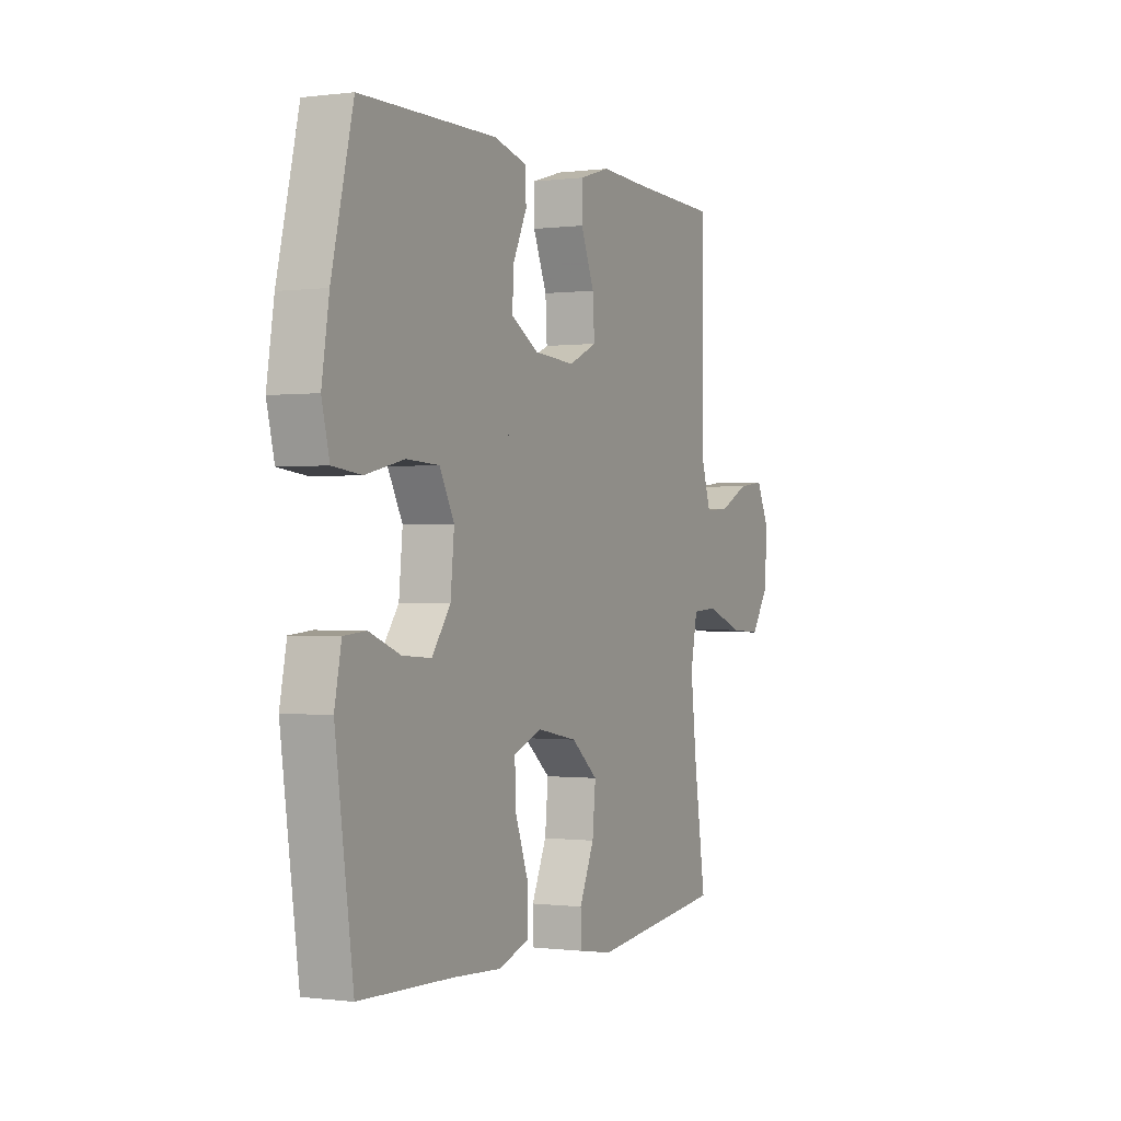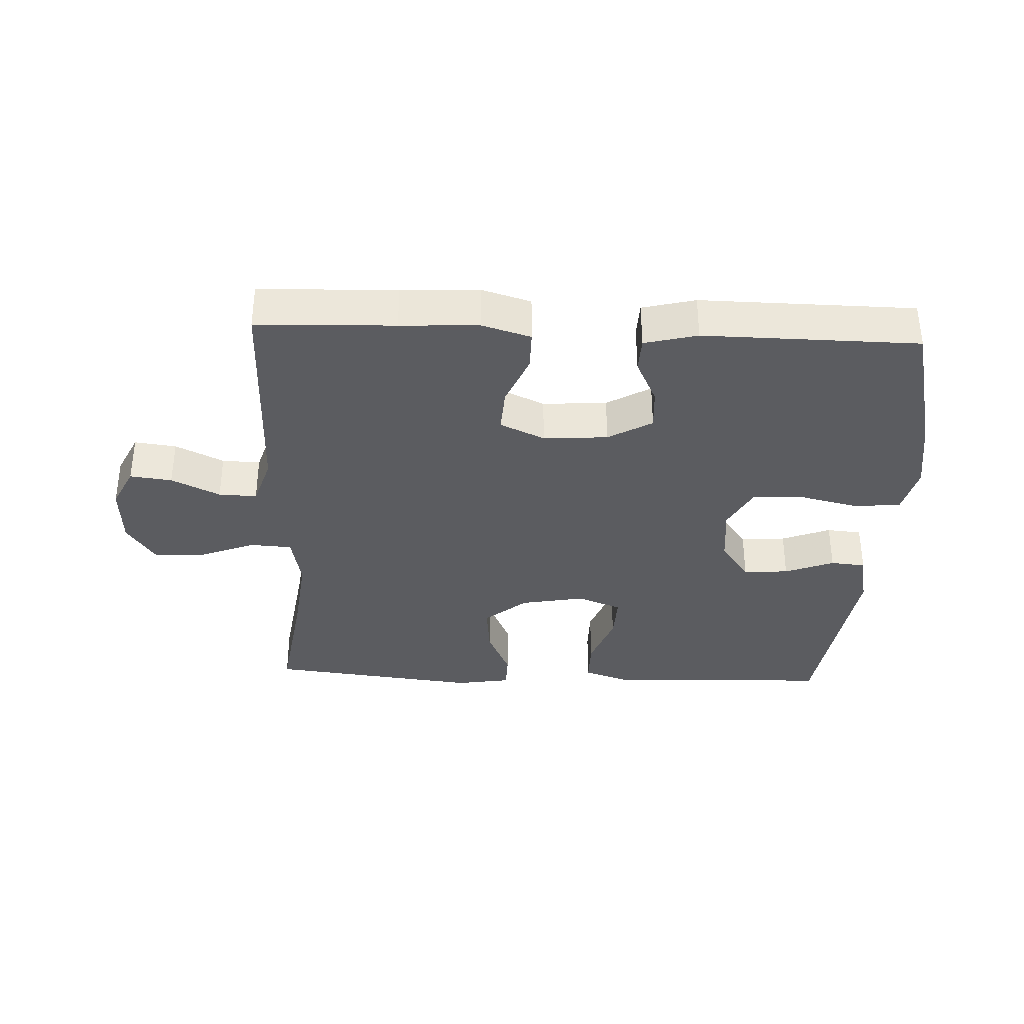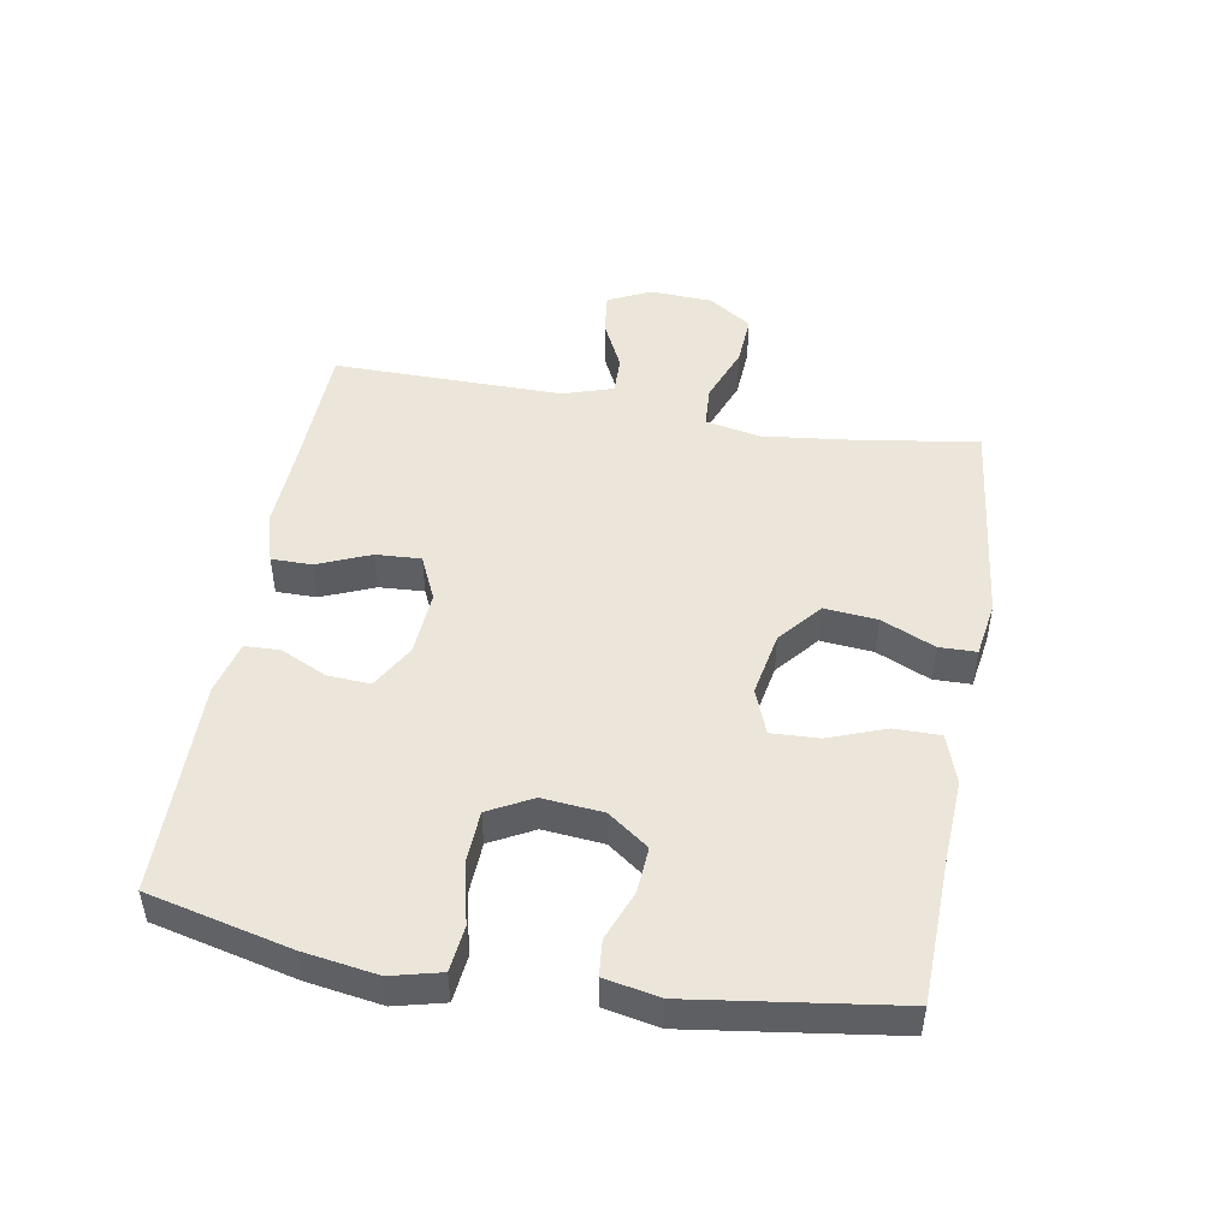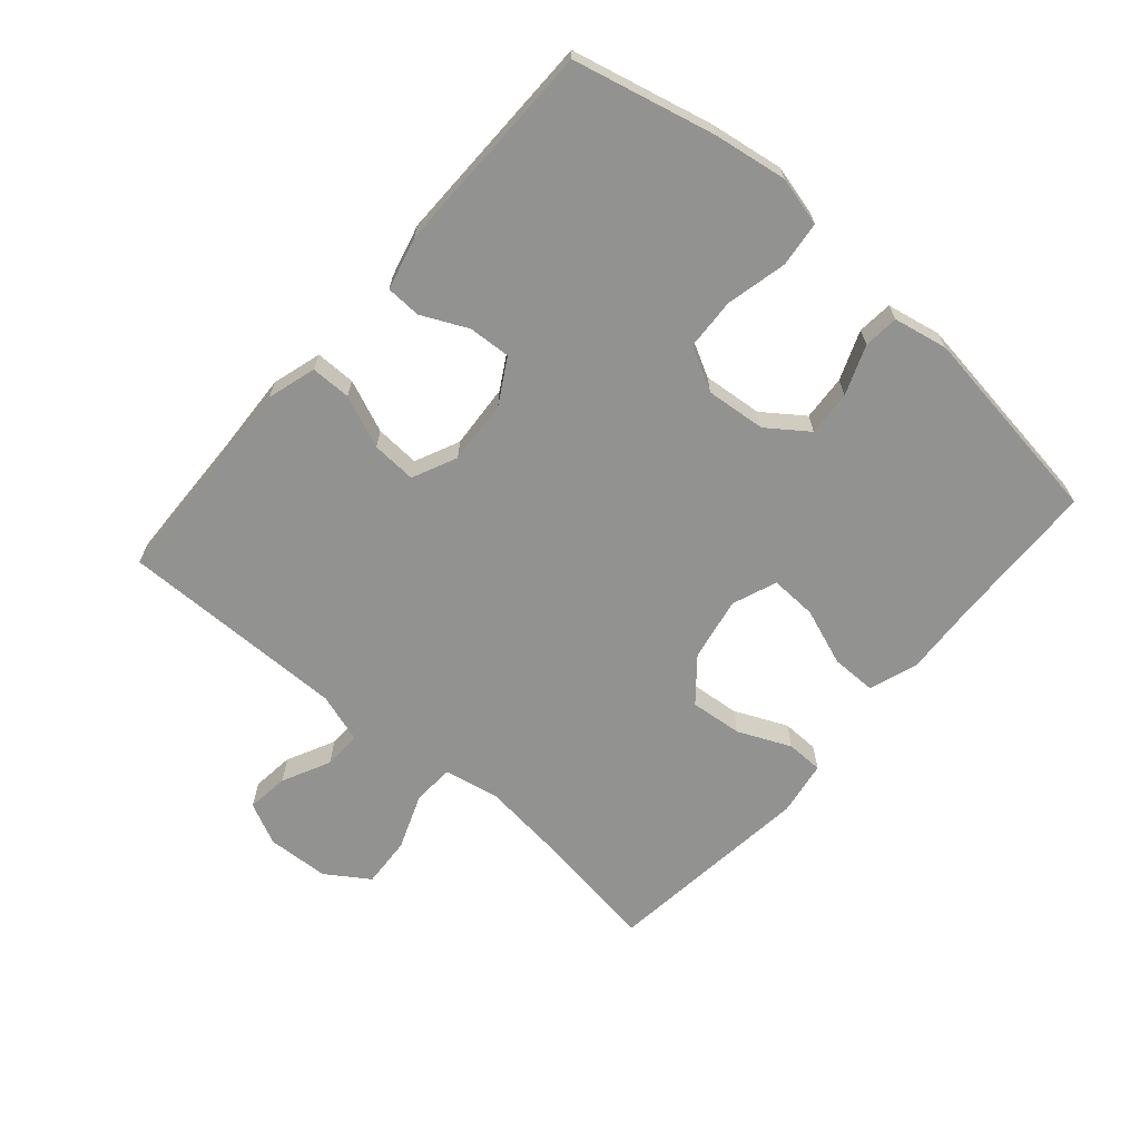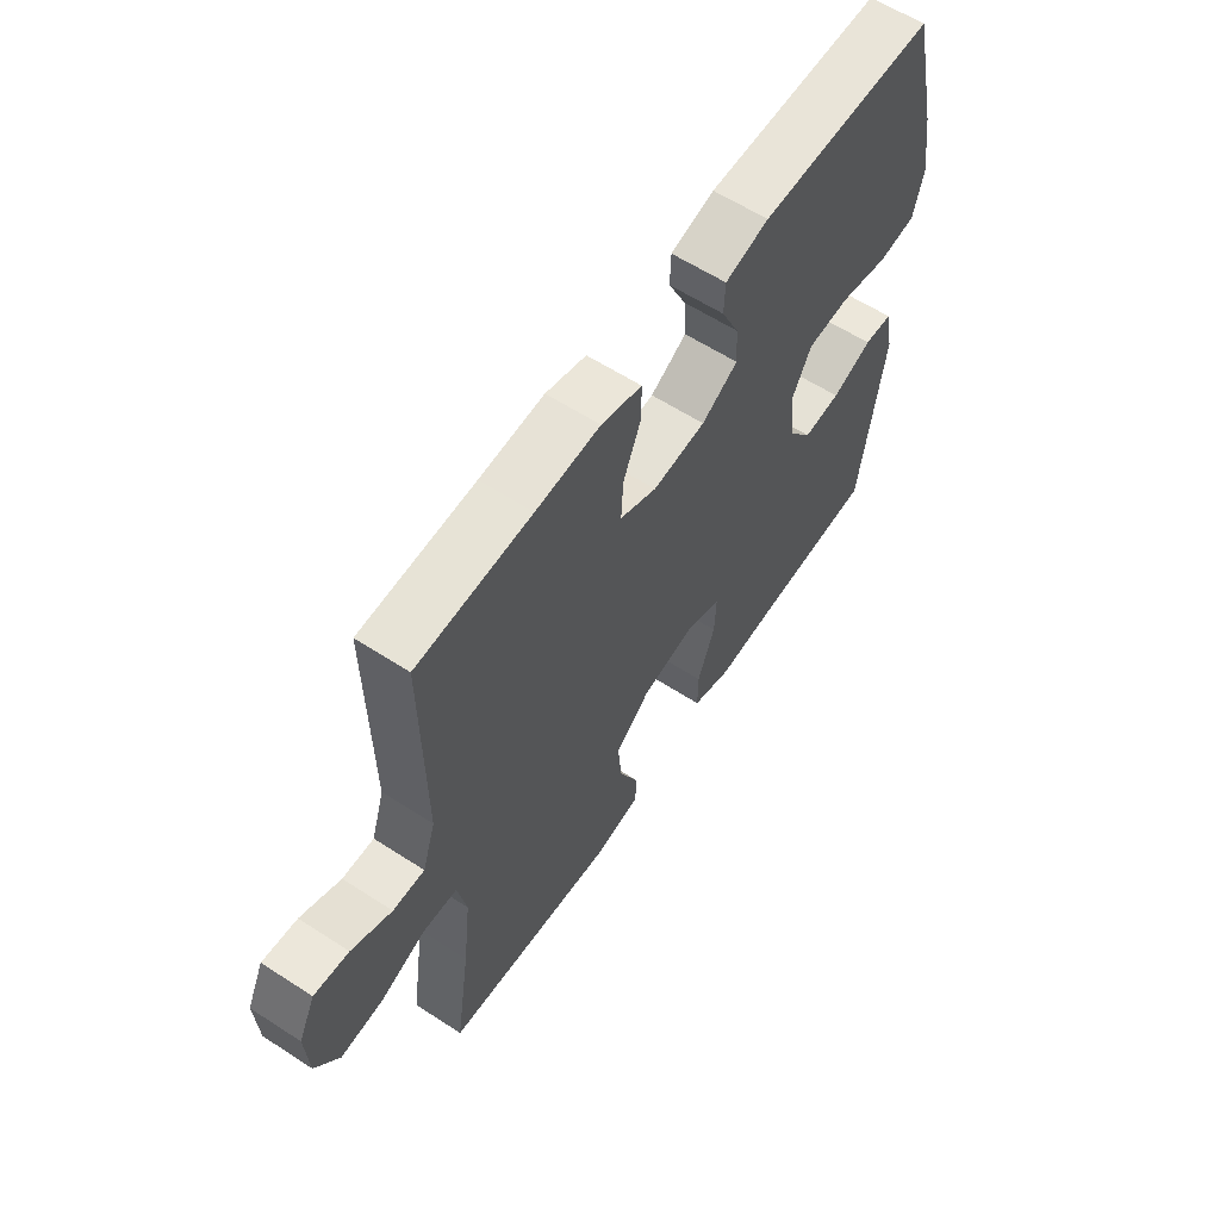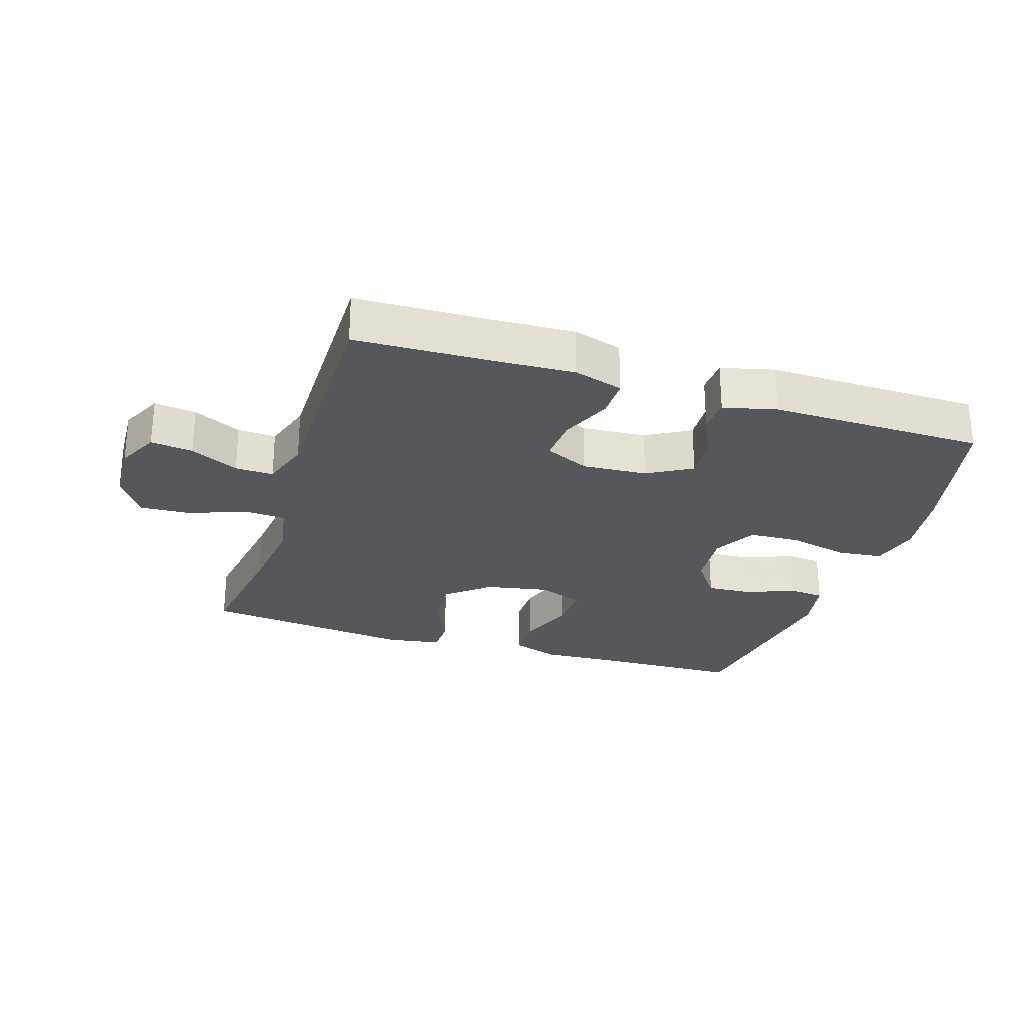
<metadata>
{"format":"obj","ext":"obj","renderer":"f3d","projection":"perspective","resolution":1024,"background":"white","views":[{"elev":-0.3,"azim":115.8,"up":"+Z"},{"elev":-35.2,"azim":-2.5,"up":"+Y"},{"elev":48.5,"azim":99.8,"up":"+Y"},{"elev":-66.3,"azim":49.0,"up":"+Y"},{"elev":60.6,"azim":-56.5,"up":"+Z"},{"elev":-26.8,"azim":-17.8,"up":"+Y"}]}
</metadata>
<code>
v -0.5 0.07 -0.5
v -0.471 0.07 -0.304
v -0.456 0.07 -0.171
v -0.473 0.07 -0.085
v -0.538 0.07 -0.081
v -0.626 0.07 -0.115
v -0.706 0.07 -0.12
v -0.751 0.07 -0.053
v -0.756 0.07 0.045
v -0.724 0.07 0.111
v -0.658 0.07 0.103
v -0.582 0.07 0.066
v -0.522 0.07 0.064
v -0.497 0.07 0.142
v -0.498 0.07 0.265
v -0.5 0.07 0.5
v -0.284 0.07 0.507
v -0.162 0.07 0.513
v -0.085 0.07 0.49
v -0.085 0.07 0.427
v -0.119 0.07 0.345
v -0.123 0.07 0.275
v -0.053 0.07 0.243
v 0.048 0.07 0.25
v 0.117 0.07 0.29
v 0.113 0.07 0.356
v 0.079 0.07 0.428
v 0.081 0.07 0.483
v 0.164 0.07 0.504
v 0.5 0.07 0.5
v 0.553 0.07 0.279
v 0.571 0.07 0.164
v 0.552 0.07 0.087
v 0.481 0.07 0.079
v 0.386 0.07 0.101
v 0.305 0.07 0.097
v 0.269 0.07 0.029
v 0.278 0.07 -0.065
v 0.324 0.07 -0.128
v 0.395 0.07 -0.123
v 0.472 0.07 -0.093
v 0.527 0.07 -0.098
v 0.544 0.07 -0.183
v 0.5 0.07 -0.5
v 0.27 0.07 -0.507
v 0.15 0.07 -0.514
v 0.074 0.07 -0.488
v 0.074 0.07 -0.417
v 0.107 0.07 -0.327
v 0.11 0.07 -0.254
v 0.04 0.07 -0.227
v -0.06 0.07 -0.246
v -0.126 0.07 -0.301
v -0.118 0.07 -0.383
v -0.081 0.07 -0.466
v -0.082 0.07 -0.524
v -0.168 0.07 -0.538
v -0.5 0 -0.5
v -0.471 0 -0.304
v -0.456 0 -0.171
v -0.473 0 -0.085
v -0.538 0 -0.081
v -0.626 0 -0.115
v -0.706 0 -0.12
v -0.751 0 -0.053
v -0.756 0 0.045
v -0.724 0 0.111
v -0.658 0 0.103
v -0.582 0 0.066
v -0.522 0 0.064
v -0.497 0 0.142
v -0.498 0 0.265
v -0.5 0 0.5
v -0.284 0 0.507
v -0.162 0 0.513
v -0.085 0 0.49
v -0.085 0 0.427
v -0.119 0 0.345
v -0.123 0 0.275
v -0.053 0 0.243
v 0.048 0 0.25
v 0.117 0 0.29
v 0.113 0 0.356
v 0.079 0 0.428
v 0.081 0 0.483
v 0.164 0 0.504
v 0.5 0 0.5
v 0.553 0 0.279
v 0.571 0 0.164
v 0.552 0 0.087
v 0.481 0 0.079
v 0.386 0 0.101
v 0.305 0 0.097
v 0.269 0 0.029
v 0.278 0 -0.065
v 0.324 0 -0.128
v 0.395 0 -0.123
v 0.472 0 -0.093
v 0.527 0 -0.098
v 0.544 0 -0.183
v 0.5 0 -0.5
v 0.27 0 -0.507
v 0.15 0 -0.514
v 0.074 0 -0.488
v 0.074 0 -0.417
v 0.107 0 -0.327
v 0.11 0 -0.254
v 0.04 0 -0.227
v -0.06 0 -0.246
v -0.126 0 -0.301
v -0.118 0 -0.383
v -0.081 0 -0.466
v -0.082 0 -0.524
v -0.168 0 -0.538
f 57 1 2
f 56 57 2
f 55 56 2
f 54 55 2
f 53 54 2 3
f 52 53 3 4
f 51 52 4
f 47 48 49
f 46 47 49
f 45 46 49
f 45 49 50
f 44 45 50
f 43 44 50
f 42 43 50
f 41 42 50
f 40 41 50
f 39 40 50 51
f 33 34 35
f 32 33 35
f 31 32 35
f 30 31 35
f 29 30 35
f 28 29 35
f 27 28 35
f 26 27 35
f 25 26 35 36
f 24 25 36 37
f 19 20 21
f 18 19 21
f 17 18 21
f 17 21 22
f 16 17 22
f 15 16 22
f 14 15 22 23
f 10 11 12
f 9 10 12
f 8 9 12
f 7 8 12
f 6 7 12
f 5 6 12
f 4 5 12 13
f 14 23 24
f 13 14 24
f 4 13 24
f 51 4 24
f 39 51 24
f 38 39 24
f 24 37 38
f 59 58 114
f 59 114 113
f 59 113 112
f 59 112 111
f 60 59 111 110
f 61 60 110 109
f 61 109 108
f 106 105 104
f 106 104 103
f 106 103 102
f 107 106 102
f 107 102 101
f 107 101 100
f 107 100 99
f 107 99 98
f 107 98 97
f 108 107 97 96
f 92 91 90
f 92 90 89
f 92 89 88
f 92 88 87
f 92 87 86
f 92 86 85
f 92 85 84
f 92 84 83
f 93 92 83 82
f 94 93 82 81
f 78 77 76
f 78 76 75
f 78 75 74
f 79 78 74
f 79 74 73
f 79 73 72
f 80 79 72 71
f 69 68 67
f 69 67 66
f 69 66 65
f 69 65 64
f 69 64 63
f 69 63 62
f 70 69 62 61
f 81 80 71
f 81 71 70
f 81 70 61
f 81 61 108
f 81 108 96
f 81 96 95
f 95 94 81
f 1 58 59 2
f 2 59 60 3
f 3 60 61 4
f 4 61 62 5
f 5 62 63 6
f 6 63 64 7
f 7 64 65 8
f 8 65 66 9
f 9 66 67 10
f 10 67 68 11
f 11 68 69 12
f 12 69 70 13
f 13 70 71 14
f 14 71 72 15
f 15 72 73 16
f 16 73 74 17
f 17 74 75 18
f 18 75 76 19
f 19 76 77 20
f 20 77 78 21
f 21 78 79 22
f 22 79 80 23
f 23 80 81 24
f 24 81 82 25
f 25 82 83 26
f 26 83 84 27
f 27 84 85 28
f 28 85 86 29
f 29 86 87 30
f 30 87 88 31
f 31 88 89 32
f 32 89 90 33
f 33 90 91 34
f 34 91 92 35
f 35 92 93 36
f 36 93 94 37
f 37 94 95 38
f 38 95 96 39
f 39 96 97 40
f 40 97 98 41
f 41 98 99 42
f 42 99 100 43
f 43 100 101 44
f 44 101 102 45
f 45 102 103 46
f 46 103 104 47
f 47 104 105 48
f 48 105 106 49
f 49 106 107 50
f 50 107 108 51
f 51 108 109 52
f 52 109 110 53
f 53 110 111 54
f 54 111 112 55
f 55 112 113 56
f 56 113 114 57
f 57 114 58 1

</code>
